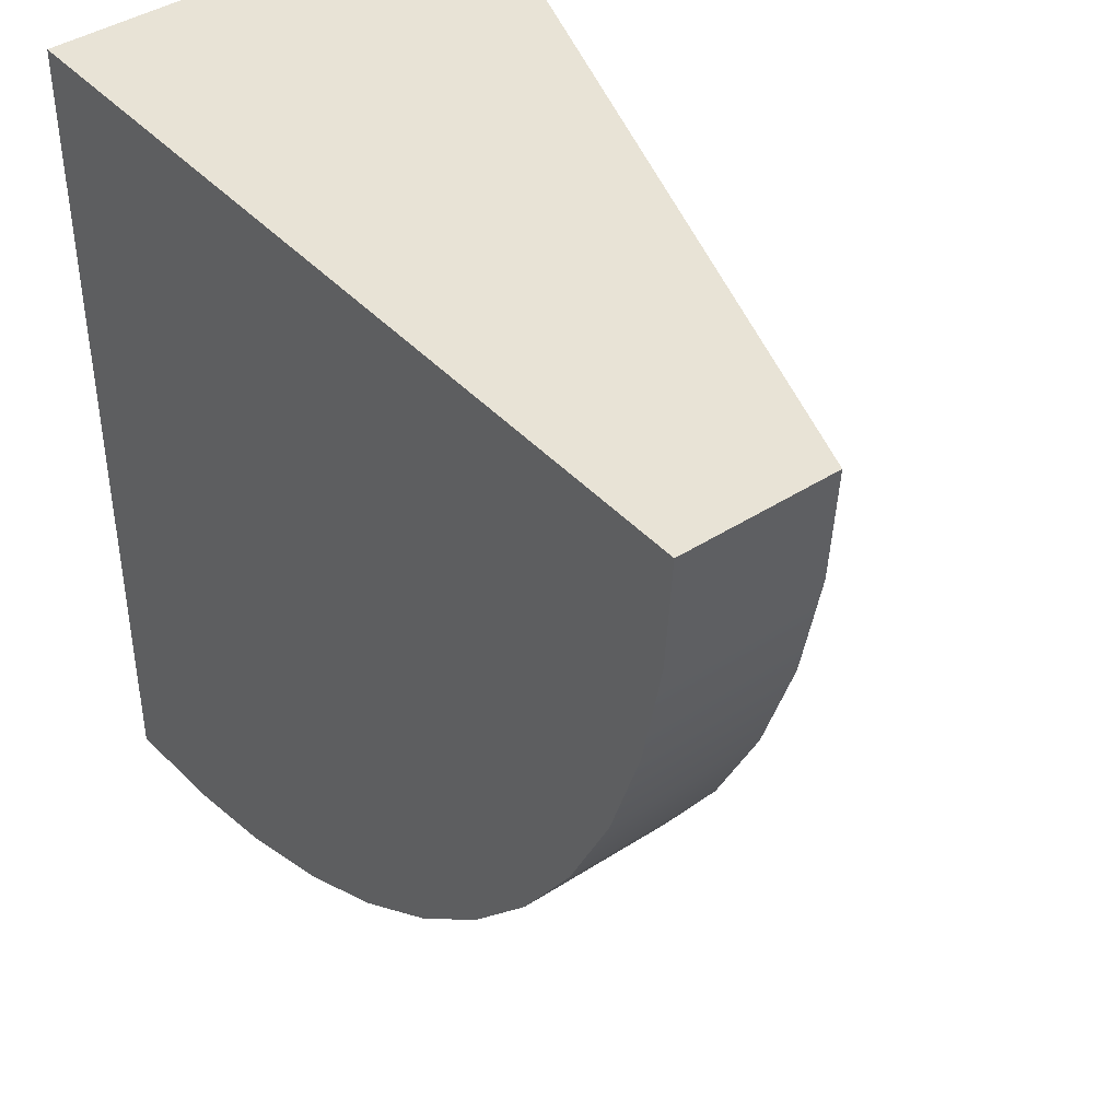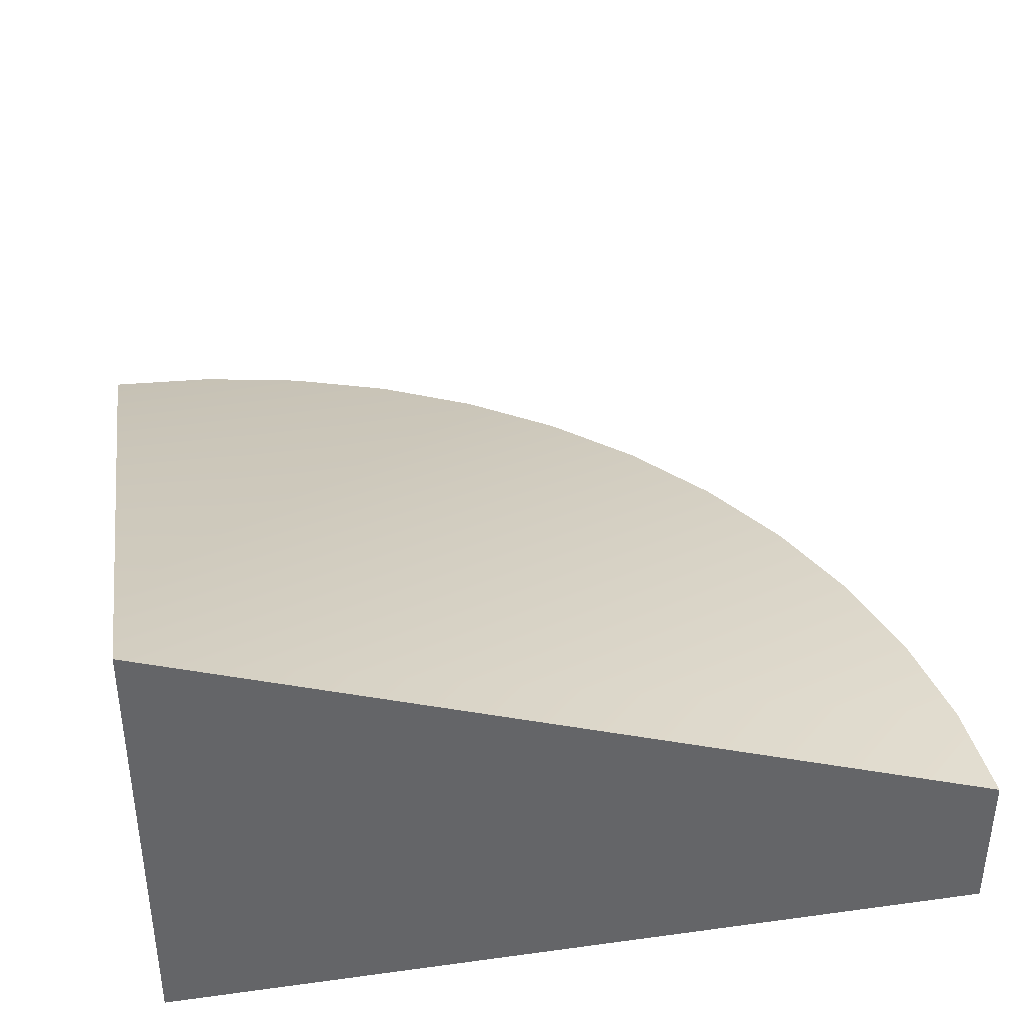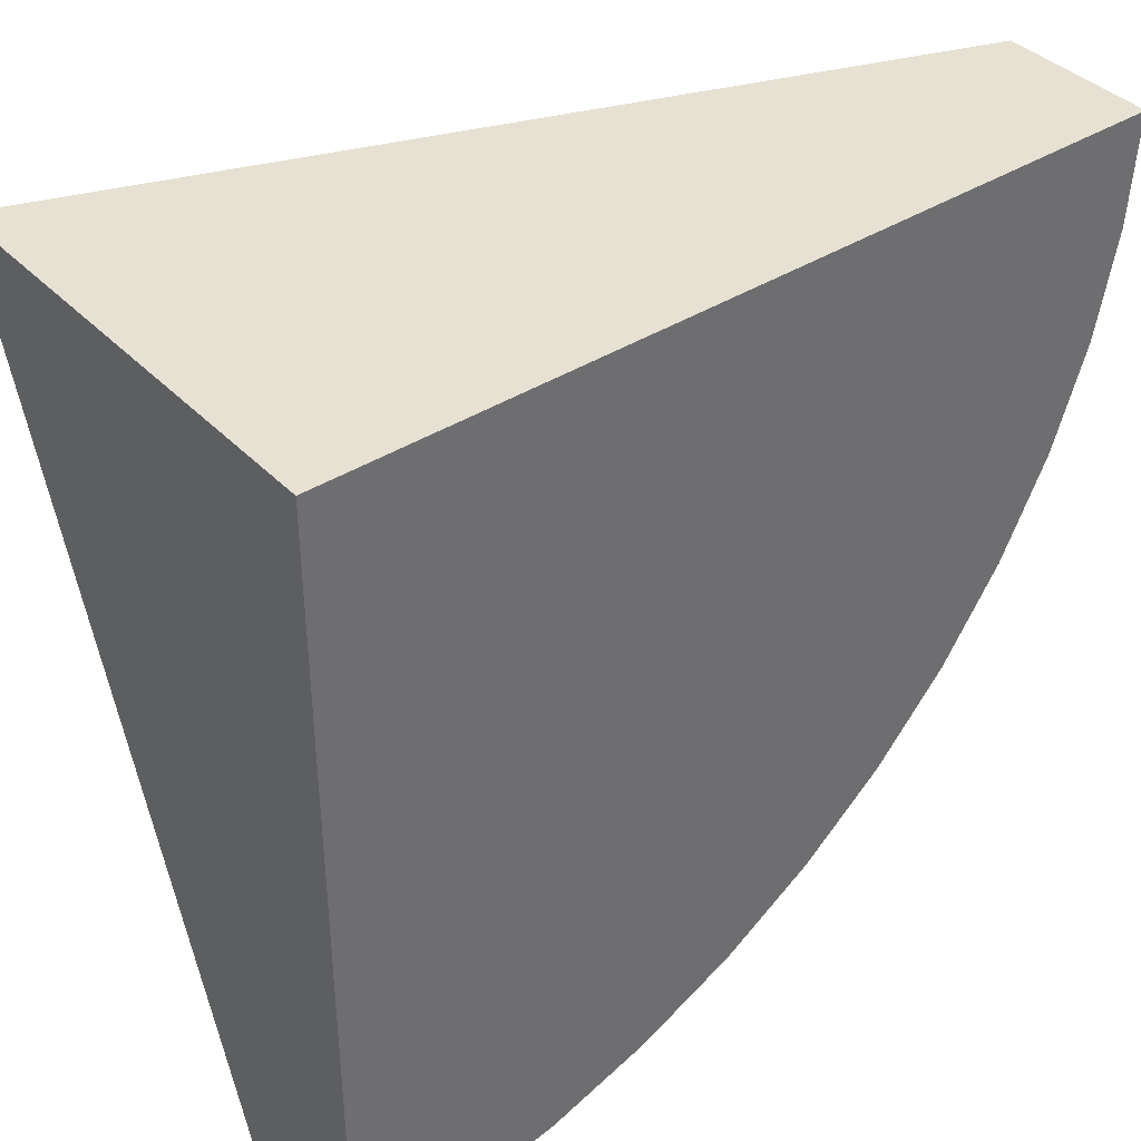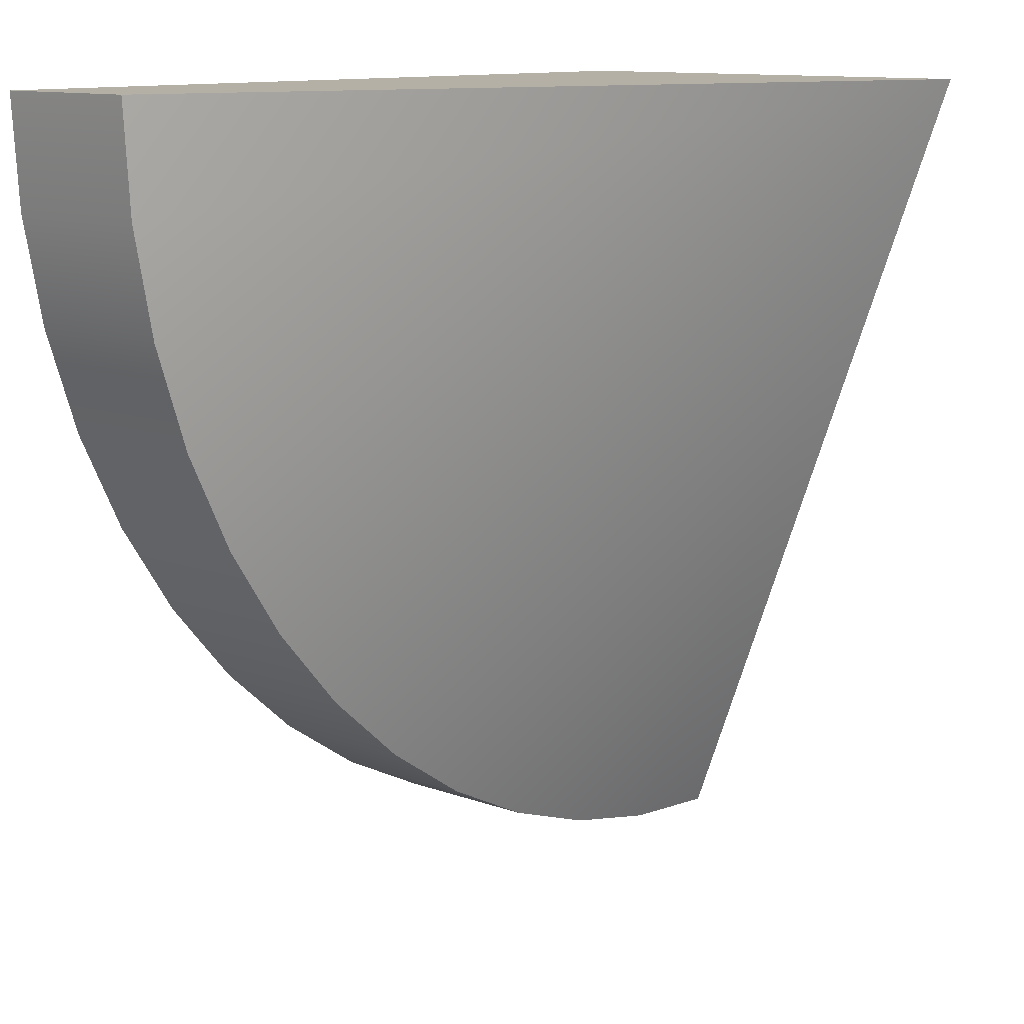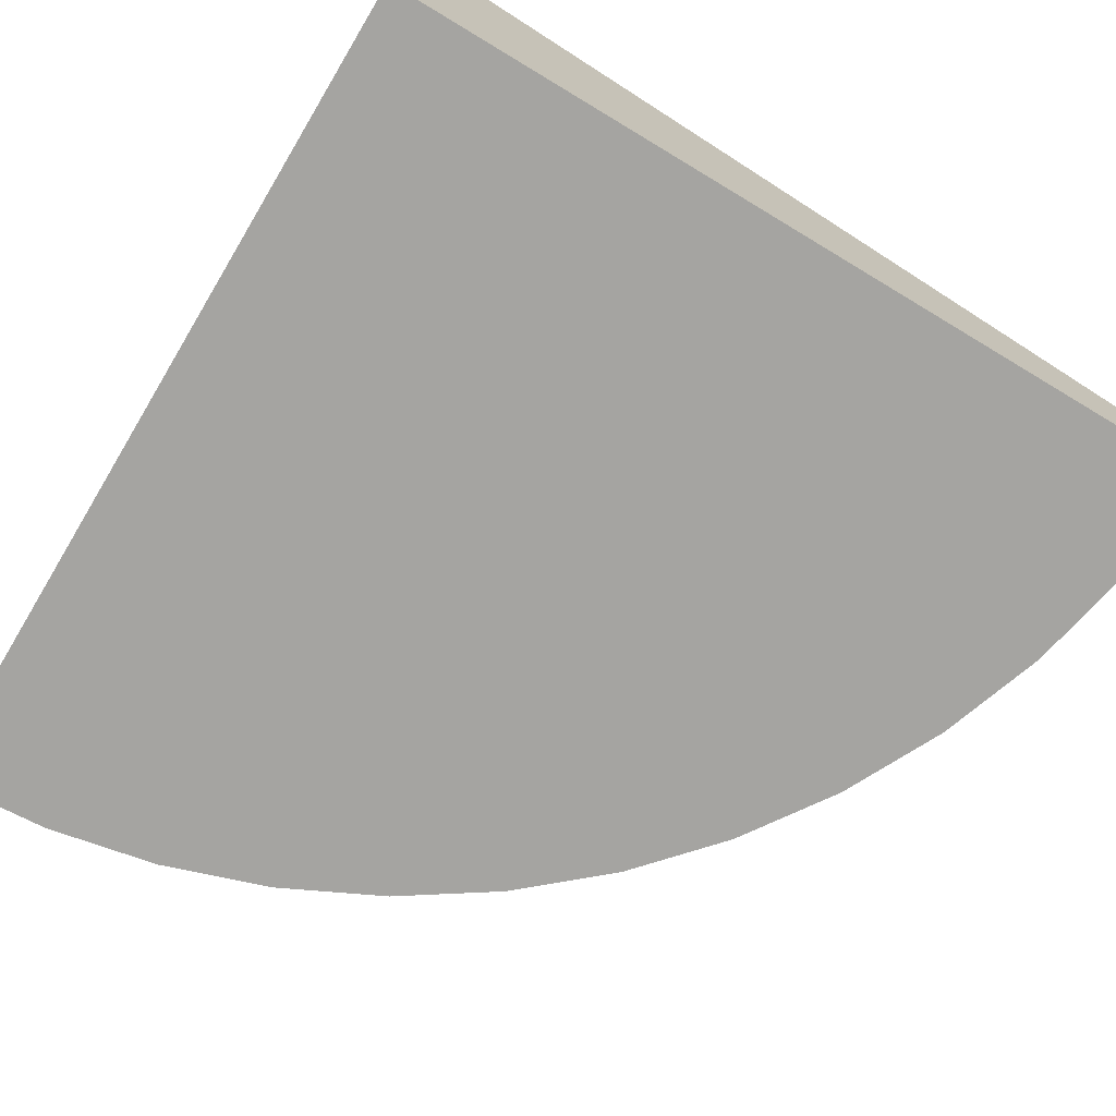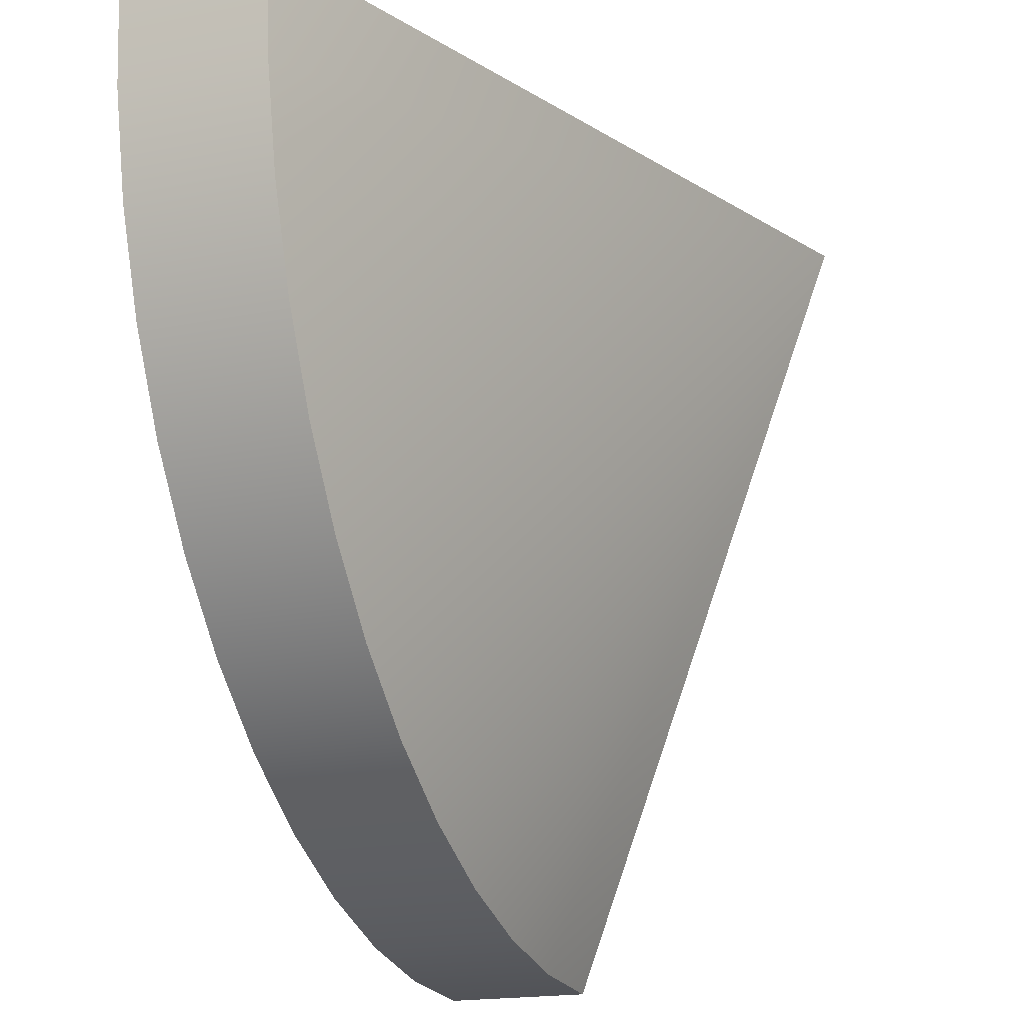
<metadata>
{"format":"obj","ext":"obj","renderer":"f3d","projection":"perspective","resolution":1024,"background":"white","views":[{"elev":41.5,"azim":51.9,"up":"+Z"},{"elev":39.1,"azim":-9.7,"up":"+Y"},{"elev":38.8,"azim":-38.5,"up":"+Z"},{"elev":11.7,"azim":131.2,"up":"+Z"},{"elev":-73.4,"azim":-31.0,"up":"+Y"},{"elev":-18.6,"azim":110.9,"up":"+Z"}]}
</metadata>
<code>
o roadTile_010.001
v -1.5 0 1.5
v 1.5 0 1.5
v 1.5 0.55 1.5
v -1.5 1.65 1.5
v -1.5 0 -1.5
v -1.108 0 -1.474
v -0.7235 0 -1.398
v -0.3519 0 -1.272
v 0 0 -1.098
v 0.3263 0 -0.8801
v 0.6213 0 -0.6213
v 0.8801 0 -0.3263
v 1.098 0 0
v 1.272 0 0.3519
v 1.398 0 0.7235
v 1.474 0 1.108
v -1.5 0.55 -1.5
v -1.108 0.55 -1.474
v -0.7235 0.55 -1.398
v -0.3519 0.55 -1.272
v 0 0.55 -1.098
v 0.3263 0.55 -0.8801
v 0.6213 0.55 -0.6213
v 0.8801 0.55 -0.3263
v 1.098 0.55 0
v 1.272 0.55 0.3519
v 1.398 0.55 0.7235
v 1.474 0.55 1.108
f 1 2 3 4
f 1 5 6 7 8 9 10 11 12 13 14 15 16 2
f 17 5 1 4
f 6 5 17 18
f 4 18 17
f 4 19 18
f 4 20 19
f 4 21 20
f 4 22 21
f 4 23 22
f 4 24 23
f 4 25 24
f 4 26 25
f 4 27 26
f 4 28 27
f 4 3 28
f 2 16 28 3
f 16 15 27 28
f 15 14 26 27
f 14 13 25 26
f 13 12 24 25
f 12 11 23 24
f 11 10 22 23
f 10 9 21 22
f 9 8 20 21
f 8 7 19 20
f 7 6 18 19

</code>
